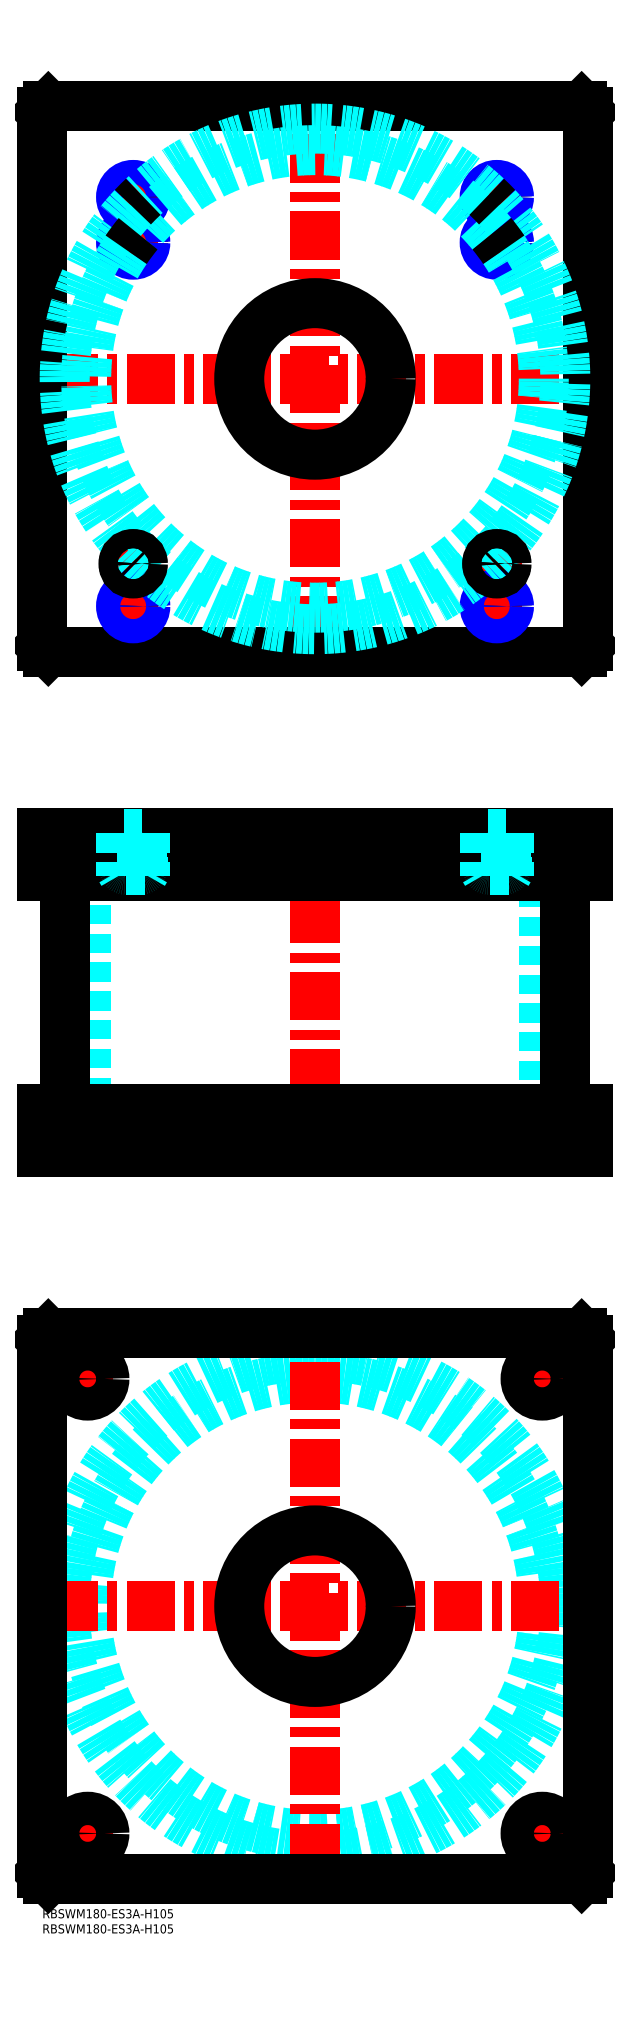
<metadata>
{"format":"dxf","ext":"dxf","renderer":"ezdxf+matplotlib","layout":"modelspace","background":"white","min_lineweight":24,"dpi":150}
</metadata>
<code>
0
SECTION
2
ENTITIES
0
INSERT
8
MSM_CONTINUOUS
2
*U4
10
0
20
0
30
0
0
INSERT
8
MSM_CONTINUOUS
2
*U5
10
0
20
0
30
0
0
CIRCLE
8
MSM_DASHED
10
90
20
100
30
0
40
82.6
0
CIRCLE
8
MSM_DASHED
10
90
20
100
30
0
40
75.5
0
LINE
8
MSM_CENTER
10
2.4
20
100
30
0
11
177.6
21
100
31
0
0
LINE
8
MSM_CENTER
10
90
20
12.4
30
0
11
90
21
187.6
31
0
0
LINE
8
MSM_CENTER
10
157.5
20
175
30
0
11
172.5
21
175
31
0
0
LINE
8
MSM_CENTER
10
165
20
167.5
30
0
11
165
21
182.5
31
0
0
LINE
8
MSM_CENTER
10
7.5
20
25
30
0
11
22.5
21
25
31
0
0
LINE
8
MSM_CENTER
10
15
20
17.5
30
0
11
15
21
32.5
31
0
0
LINE
8
MSM_CENTER
10
157.5
20
25
30
0
11
172.5
21
25
31
0
0
LINE
8
MSM_CENTER
10
165
20
17.5
30
0
11
165
21
32.5
31
0
0
LINE
8
MSM_CENTER
10
7.5
20
175
30
0
11
22.5
21
175
31
0
0
LINE
8
MSM_CENTER
10
15
20
167.5
30
0
11
15
21
182.5
31
0
0
LINE
8
MSM_CONTINUOUS
10
178
20
190
30
0
11
180
21
188
31
0
0
CIRCLE
8
MSM_CONTINUOUS
10
165
20
175
30
0
40
5.5
0
CIRCLE
8
MSM_CONTINUOUS
10
15
20
25
30
0
40
5.5
0
CIRCLE
8
MSM_CONTINUOUS
10
165
20
25
30
0
40
5.5
0
CIRCLE
8
MSM_CONTINUOUS
10
15
20
175
30
0
40
5.5
0
CIRCLE
8
MSM_CONTINUOUS
10
90
20
100
30
0
40
25
0
LINE
8
MSM_CONTINUOUS
10
0
20
12
30
0
11
0
21
188
31
0
0
LINE
8
MSM_CONTINUOUS
10
2
20
10
30
0
11
0
21
12
31
0
0
LINE
8
MSM_CONTINUOUS
10
178
20
10
30
0
11
2
21
10
31
0
0
LINE
8
MSM_CONTINUOUS
10
180
20
12
30
0
11
178
21
10
31
0
0
LINE
8
MSM_CONTINUOUS
10
180
20
188
30
0
11
180
21
12
31
0
0
LINE
8
MSM_CONTINUOUS
10
2
20
190
30
0
11
178
21
190
31
0
0
LINE
8
MSM_CONTINUOUS
10
0
20
188
30
0
11
2
21
190
31
0
0
LINE
8
MSM_DASHED
10
65
20
264
30
0
11
65
21
250
31
0
0
LINE
8
MSM_DASHED
10
115
20
250
30
0
11
115
21
264
31
0
0
LINE
8
MSM_DASHED
10
14.5
20
341
30
0
11
14.5
21
264
31
0
0
LINE
8
MSM_DASHED
10
165.5
20
264
30
0
11
165.5
21
341
31
0
0
LINE
8
MSM_DASHED
10
9.5
20
264
30
0
11
9.5
21
250
31
0
0
LINE
8
MSM_DASHED
10
20.5
20
250
30
0
11
20.5
21
264
31
0
0
LINE
8
MSM_DASHED
10
159.5
20
264
30
0
11
159.5
21
250
31
0
0
LINE
8
MSM_DASHED
10
170.5
20
250
30
0
11
170.5
21
264
31
0
0
LINE
8
MSM_CENTER
10
90
20
360
30
0
11
90
21
245
31
0
0
LINE
8
MSM_CENTER
10
15
20
266
30
0
11
15
21
248
31
0
0
LINE
8
MSM_CENTER
10
165
20
266
30
0
11
165
21
248
31
0
0
LINE
8
MSM_CONTINUOUS
10
7.4
20
341
30
0
11
7.4
21
264
31
0
0
LINE
8
MSM_CONTINUOUS
10
172.6
20
264
30
0
11
172.6
21
341
31
0
0
LINE
8
MSM_CONTINUOUS
10
0
20
250
30
0
11
0
21
264
31
0
0
LINE
8
MSM_CONTINUOUS
10
2
20
250
30
0
11
2
21
264
31
0
0
LINE
8
MSM_CONTINUOUS
10
0
20
264
30
0
11
180
21
264
31
0
0
LINE
8
MSM_CONTINUOUS
10
178
20
250
30
0
11
178
21
264
31
0
0
LINE
8
MSM_CONTINUOUS
10
0
20
250
30
0
11
180
21
250
31
0
0
LINE
8
MSM_CONTINUOUS
10
180
20
250
30
0
11
180
21
264
31
0
0
LINE
8
MSM_CENTER
10
25
20
444
30
0
11
35
21
444
31
0
0
LINE
8
MSM_CENTER
10
30
20
439
30
0
11
30
21
449
31
0
0
LINE
8
MSM_CENTER
10
145
20
444
30
0
11
155
21
444
31
0
0
LINE
8
MSM_CENTER
10
150
20
439
30
0
11
150
21
449
31
0
0
LINE
8
MSM_CENTER
10
144
20
565
30
0
11
156
21
565
31
0
0
LINE
8
MSM_CENTER
10
150
20
559
30
0
11
150
21
571
31
0
0
LINE
8
MSM_CENTER
10
24
20
565
30
0
11
36
21
565
31
0
0
LINE
8
MSM_CENTER
10
30
20
559
30
0
11
30
21
571
31
0
0
LINE
8
MSM_CENTER
10
24
20
550
30
0
11
36
21
550
31
0
0
LINE
8
MSM_CENTER
10
30
20
544
30
0
11
30
21
556
31
0
0
LINE
8
MSM_CENTER
10
144
20
550
30
0
11
156
21
550
31
0
0
LINE
8
MSM_CENTER
10
150
20
544
30
0
11
150
21
556
31
0
0
LINE
8
MSM_CENTER
10
144
20
430
30
0
11
156
21
430
31
0
0
LINE
8
MSM_CENTER
10
150
20
424
30
0
11
150
21
436
31
0
0
LINE
8
MSM_CENTER
10
24
20
430
30
0
11
36
21
430
31
0
0
LINE
8
MSM_CENTER
10
30
20
424
30
0
11
30
21
436
31
0
0
LINE
8
MSM_CENTER
10
2.4
20
505
30
0
11
177.6
21
505
31
0
0
LINE
8
MSM_CENTER
10
90
20
417.4
30
0
11
90
21
592.6
31
0
0
CIRCLE
8
MSM_CONTINUOUS
10
30
20
550
30
0
40
3.324
0
CIRCLE
8
MSM_CONTINUOUS
10
150
20
565
30
0
40
3.324
0
CIRCLE
8
MSM_CONTINUOUS
10
150
20
550
30
0
40
3.324
0
CIRCLE
8
MSM_CONTINUOUS
10
30
20
565
30
0
40
3.324
0
LINE
8
MSM_CONTINUOUS
10
178
20
415
30
0
11
180
21
417
31
0
0
LINE
8
MSM_CONTINUOUS
10
2
20
415
30
0
11
178
21
415
31
0
0
LINE
8
MSM_CONTINUOUS
10
1.629e-09
20
593
30
0
11
1.629e-09
21
417
31
0
0
LINE
8
MSM_CONTINUOUS
10
1.629e-09
20
417
30
0
11
2
21
415
31
0
0
LINE
8
MSM_CONTINUOUS
10
180
20
417
30
0
11
180
21
593
31
0
0
CIRCLE
8
MSM_CONTINUOUS
10
90
20
505
30
0
40
25
0
LINE
8
MSM_CONTINUOUS
10
180
20
593
30
0
11
178
21
595
31
0
0
LINE
8
MSM_CONTINUOUS
10
178
20
595
30
0
11
2
21
595
31
0
0
LINE
8
MSM_CONTINUOUS
10
2
20
595
30
0
11
1.629e-09
21
593
31
0
0
CIRCLE
8
MSM_CONTINUOUS
10
150
20
430
30
0
40
3.324
0
CIRCLE
8
MSM_CONTINUOUS
10
30
20
430
30
0
40
3.324
0
CIRCLE
8
MSM_NARROW
10
30
20
430
30
0
40
4
0
CIRCLE
8
MSM_NARROW
10
30
20
550
30
0
40
4
0
CIRCLE
8
MSM_NARROW
10
30
20
565
30
0
40
4
0
CIRCLE
8
MSM_NARROW
10
150
20
565
30
0
40
4
0
CIRCLE
8
MSM_NARROW
10
150
20
550
30
0
40
4
0
CIRCLE
8
MSM_NARROW
10
150
20
430
30
0
40
4
0
ARC
8
MSM_DASHED
10
90
20
505
30
0
40
75.5
50
39.37
51
140.6
0
ARC
8
MSM_DASHED
10
90
20
505
30
0
40
82.6
50
46.67
51
133.3
0
ARC
8
MSM_DASHED
10
90
20
505
30
0
40
82.6
50
136.7
51
225.2
0
ARC
8
MSM_DASHED
10
90
20
505
30
0
40
75.5
50
145.6
51
34.37
0
ARC
8
MSM_DASHED
10
90
20
505
30
0
40
82.6
50
225.8
51
314.2
0
ARC
8
MSM_DASHED
10
90
20
505
30
0
40
82.6
50
314.8
51
43.33
0
ARC
8
MSM_CONTINUOUS
10
90
20
505
30
0
40
75.5
50
140.6
51
145.6
0
ARC
8
MSM_CONTINUOUS
10
90
20
505
30
0
40
75.5
50
34.37
51
39.37
0
ARC
8
MSM_CONTINUOUS
10
90
20
505
30
0
40
82.6
50
314.2
51
314.8
0
ARC
8
MSM_CONTINUOUS
10
90
20
505
30
0
40
82.6
50
43.33
51
46.67
0
ARC
8
MSM_CONTINUOUS
10
90
20
505
30
0
40
82.6
50
225.2
51
225.8
0
ARC
8
MSM_CONTINUOUS
10
90
20
505
30
0
40
82.6
50
133.3
51
136.7
0
CIRCLE
8
MSM_CONTINUOUS
10
30
20
444
30
0
40
2.5
0
CIRCLE
8
MSM_CONTINUOUS
10
30
20
444
30
0
40
3
0
CIRCLE
8
MSM_CONTINUOUS
10
30
20
444
30
0
40
3.2
0
CIRCLE
8
MSM_CONTINUOUS
10
150
20
444
30
0
40
2.5
0
CIRCLE
8
MSM_CONTINUOUS
10
150
20
444
30
0
40
3
0
CIRCLE
8
MSM_CONTINUOUS
10
150
20
444
30
0
40
3.2
0
LINE
8
MSM_DASHED
10
65
20
355
30
0
11
65
21
341
31
0
0
LINE
8
MSM_DASHED
10
115
20
341
30
0
11
115
21
355
31
0
0
LINE
8
MSM_CENTER
10
30
20
357
30
0
11
30
21
339
31
0
0
LINE
8
MSM_CENTER
10
150
20
357
30
0
11
150
21
339
31
0
0
LINE
8
MSM_CONTINUOUS
10
0
20
355
30
0
11
0
21
341
31
0
0
LINE
8
MSM_CONTINUOUS
10
2
20
355
30
0
11
2
21
341
31
0
0
LINE
8
MSM_CONTINUOUS
10
0
20
341
30
0
11
180
21
341
31
0
0
LINE
8
MSM_CONTINUOUS
10
180
20
355
30
0
11
180
21
341
31
0
0
LINE
8
MSM_CONTINUOUS
10
0
20
355
30
0
11
180
21
355
31
0
0
LINE
8
MSM_CONTINUOUS
10
178
20
355
30
0
11
178
21
341
31
0
0
LINE
8
MSM_DASHED
10
27.5
20
343
30
0
11
27.5
21
341
31
0
0
LINE
8
MSM_DASHED
10
32.5
20
341
30
0
11
32.5
21
343
31
0
0
ARC
8
MSM_DASHED
10
27.4
20
343.4
30
0
40
0.4
50
180
51
270
0
ARC
8
MSM_DASHED
10
32.6
20
343.4
30
0
40
0.4
50
270
51
360
0
LINE
8
MSM_DASHED
10
27
20
354.8
30
0
11
27
21
343.4
31
0
0
LINE
8
MSM_DASHED
10
33
20
343.4
30
0
11
33
21
354.8
31
0
0
LINE
8
MSM_DASHED
10
33
20
354.8
30
0
11
33.2
21
355
31
0
0
LINE
8
MSM_DASHED
10
26.8
20
355
30
0
11
27
21
354.8
31
0
0
LINE
8
MSM_DASHED
10
33
20
354.8
30
0
11
27
21
354.8
31
0
0
LINE
8
MSM_DASHED
10
147.5
20
343
30
0
11
147.5
21
341
31
0
0
LINE
8
MSM_DASHED
10
152.5
20
341
30
0
11
152.5
21
343
31
0
0
ARC
8
MSM_DASHED
10
147.4
20
343.4
30
0
40
0.4
50
180
51
270
0
ARC
8
MSM_DASHED
10
152.6
20
343.4
30
0
40
0.4
50
270
51
360
0
LINE
8
MSM_DASHED
10
147
20
354.8
30
0
11
147
21
343.4
31
0
0
LINE
8
MSM_DASHED
10
153
20
343.4
30
0
11
153
21
354.8
31
0
0
LINE
8
MSM_DASHED
10
153
20
354.8
30
0
11
153.2
21
355
31
0
0
LINE
8
MSM_DASHED
10
146.8
20
355
30
0
11
147
21
354.8
31
0
0
LINE
8
MSM_DASHED
10
153
20
354.8
30
0
11
147
21
354.8
31
0
0
LINE
8
MSM_DASHED
10
34
20
355
30
0
11
34
21
341
31
0
0
LINE
8
MSM_DASHED
10
26
20
355
30
0
11
26
21
341
31
0
0
LINE
8
MSM_DASHED
10
33.32
20
341.8
30
0
11
34
21
343
31
0
0
LINE
8
MSM_DASHED
10
34
20
343
30
0
11
26
21
343
31
0
0
LINE
8
MSM_DASHED
10
26.68
20
341.8
30
0
11
26
21
343
31
0
0
LINE
8
MSM_DASHED
10
26.68
20
355
30
0
11
26.68
21
341
31
0
0
LINE
8
MSM_DASHED
10
33.32
20
341
30
0
11
33.32
21
355
31
0
0
LINE
8
MSM_DASHED
10
154
20
355
30
0
11
154
21
341
31
0
0
LINE
8
MSM_DASHED
10
146
20
355
30
0
11
146
21
341
31
0
0
LINE
8
MSM_DASHED
10
153.3
20
341.8
30
0
11
154
21
343
31
0
0
LINE
8
MSM_DASHED
10
154
20
343
30
0
11
146
21
343
31
0
0
LINE
8
MSM_DASHED
10
146.7
20
341.8
30
0
11
146
21
343
31
0
0
LINE
8
MSM_DASHED
10
146.7
20
355
30
0
11
146.7
21
341
31
0
0
LINE
8
MSM_DASHED
10
153.3
20
341
30
0
11
153.3
21
355
31
0
0
ENDSEC
0
EOF

</code>
